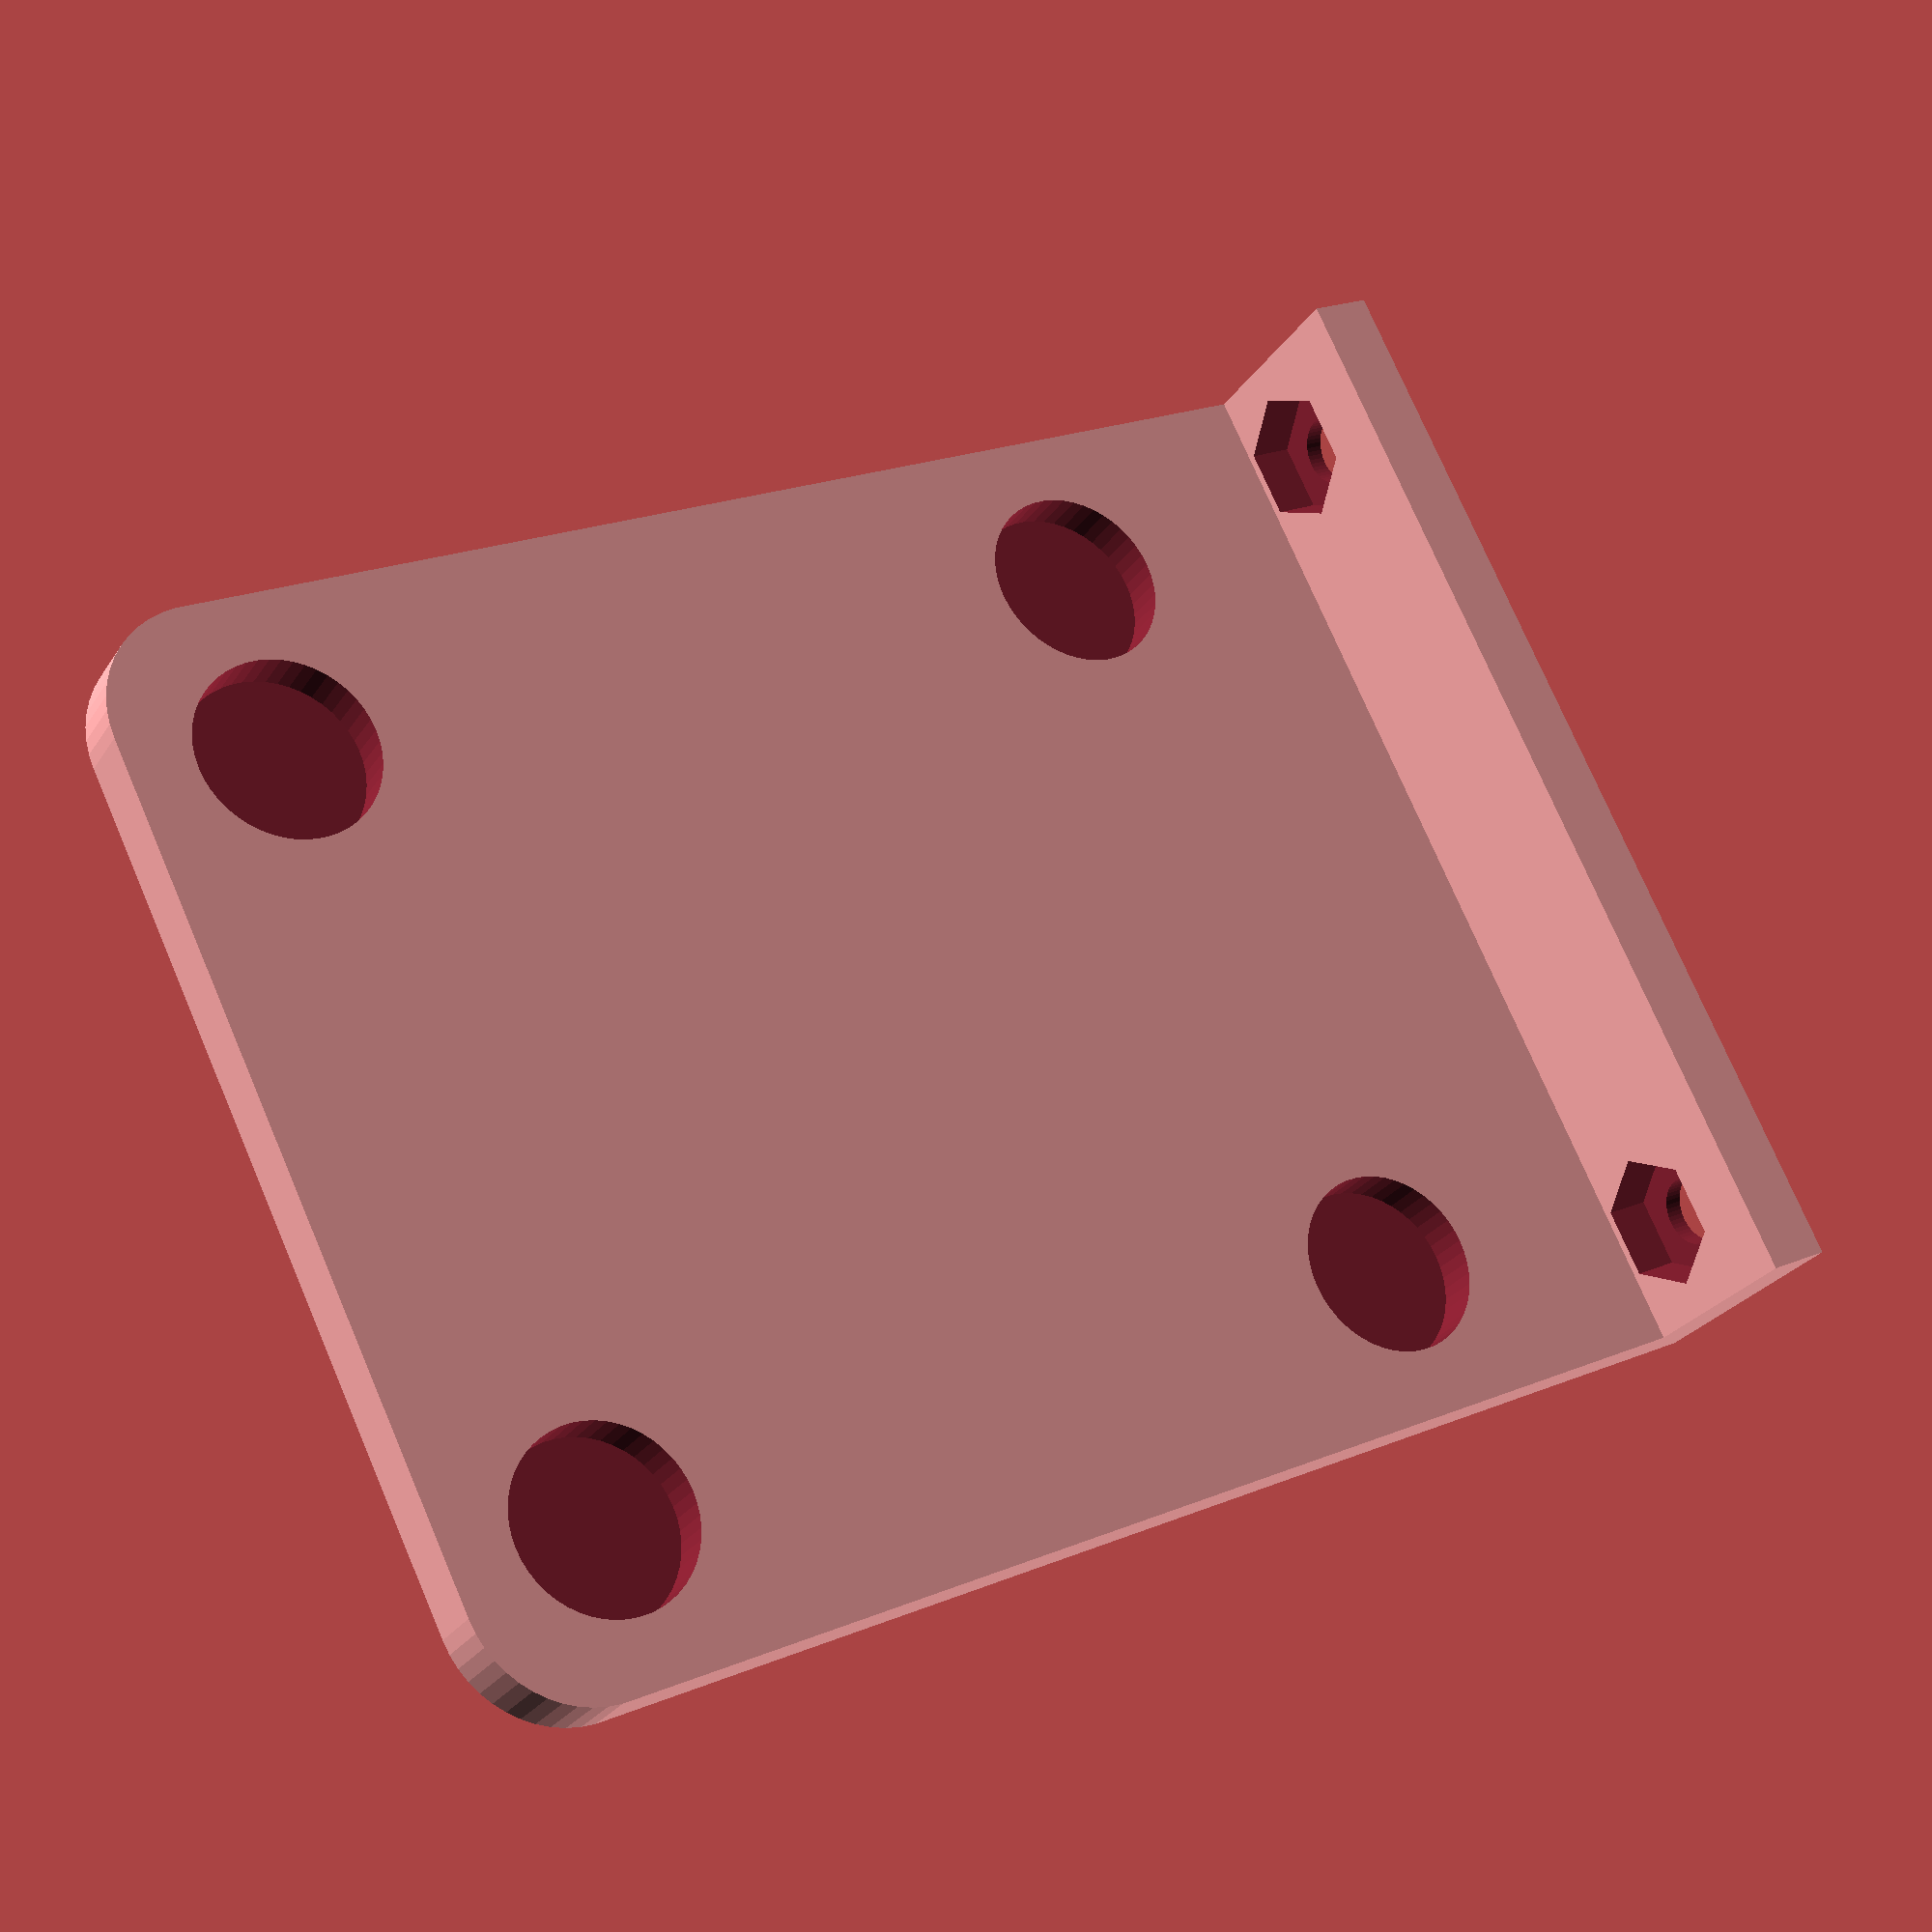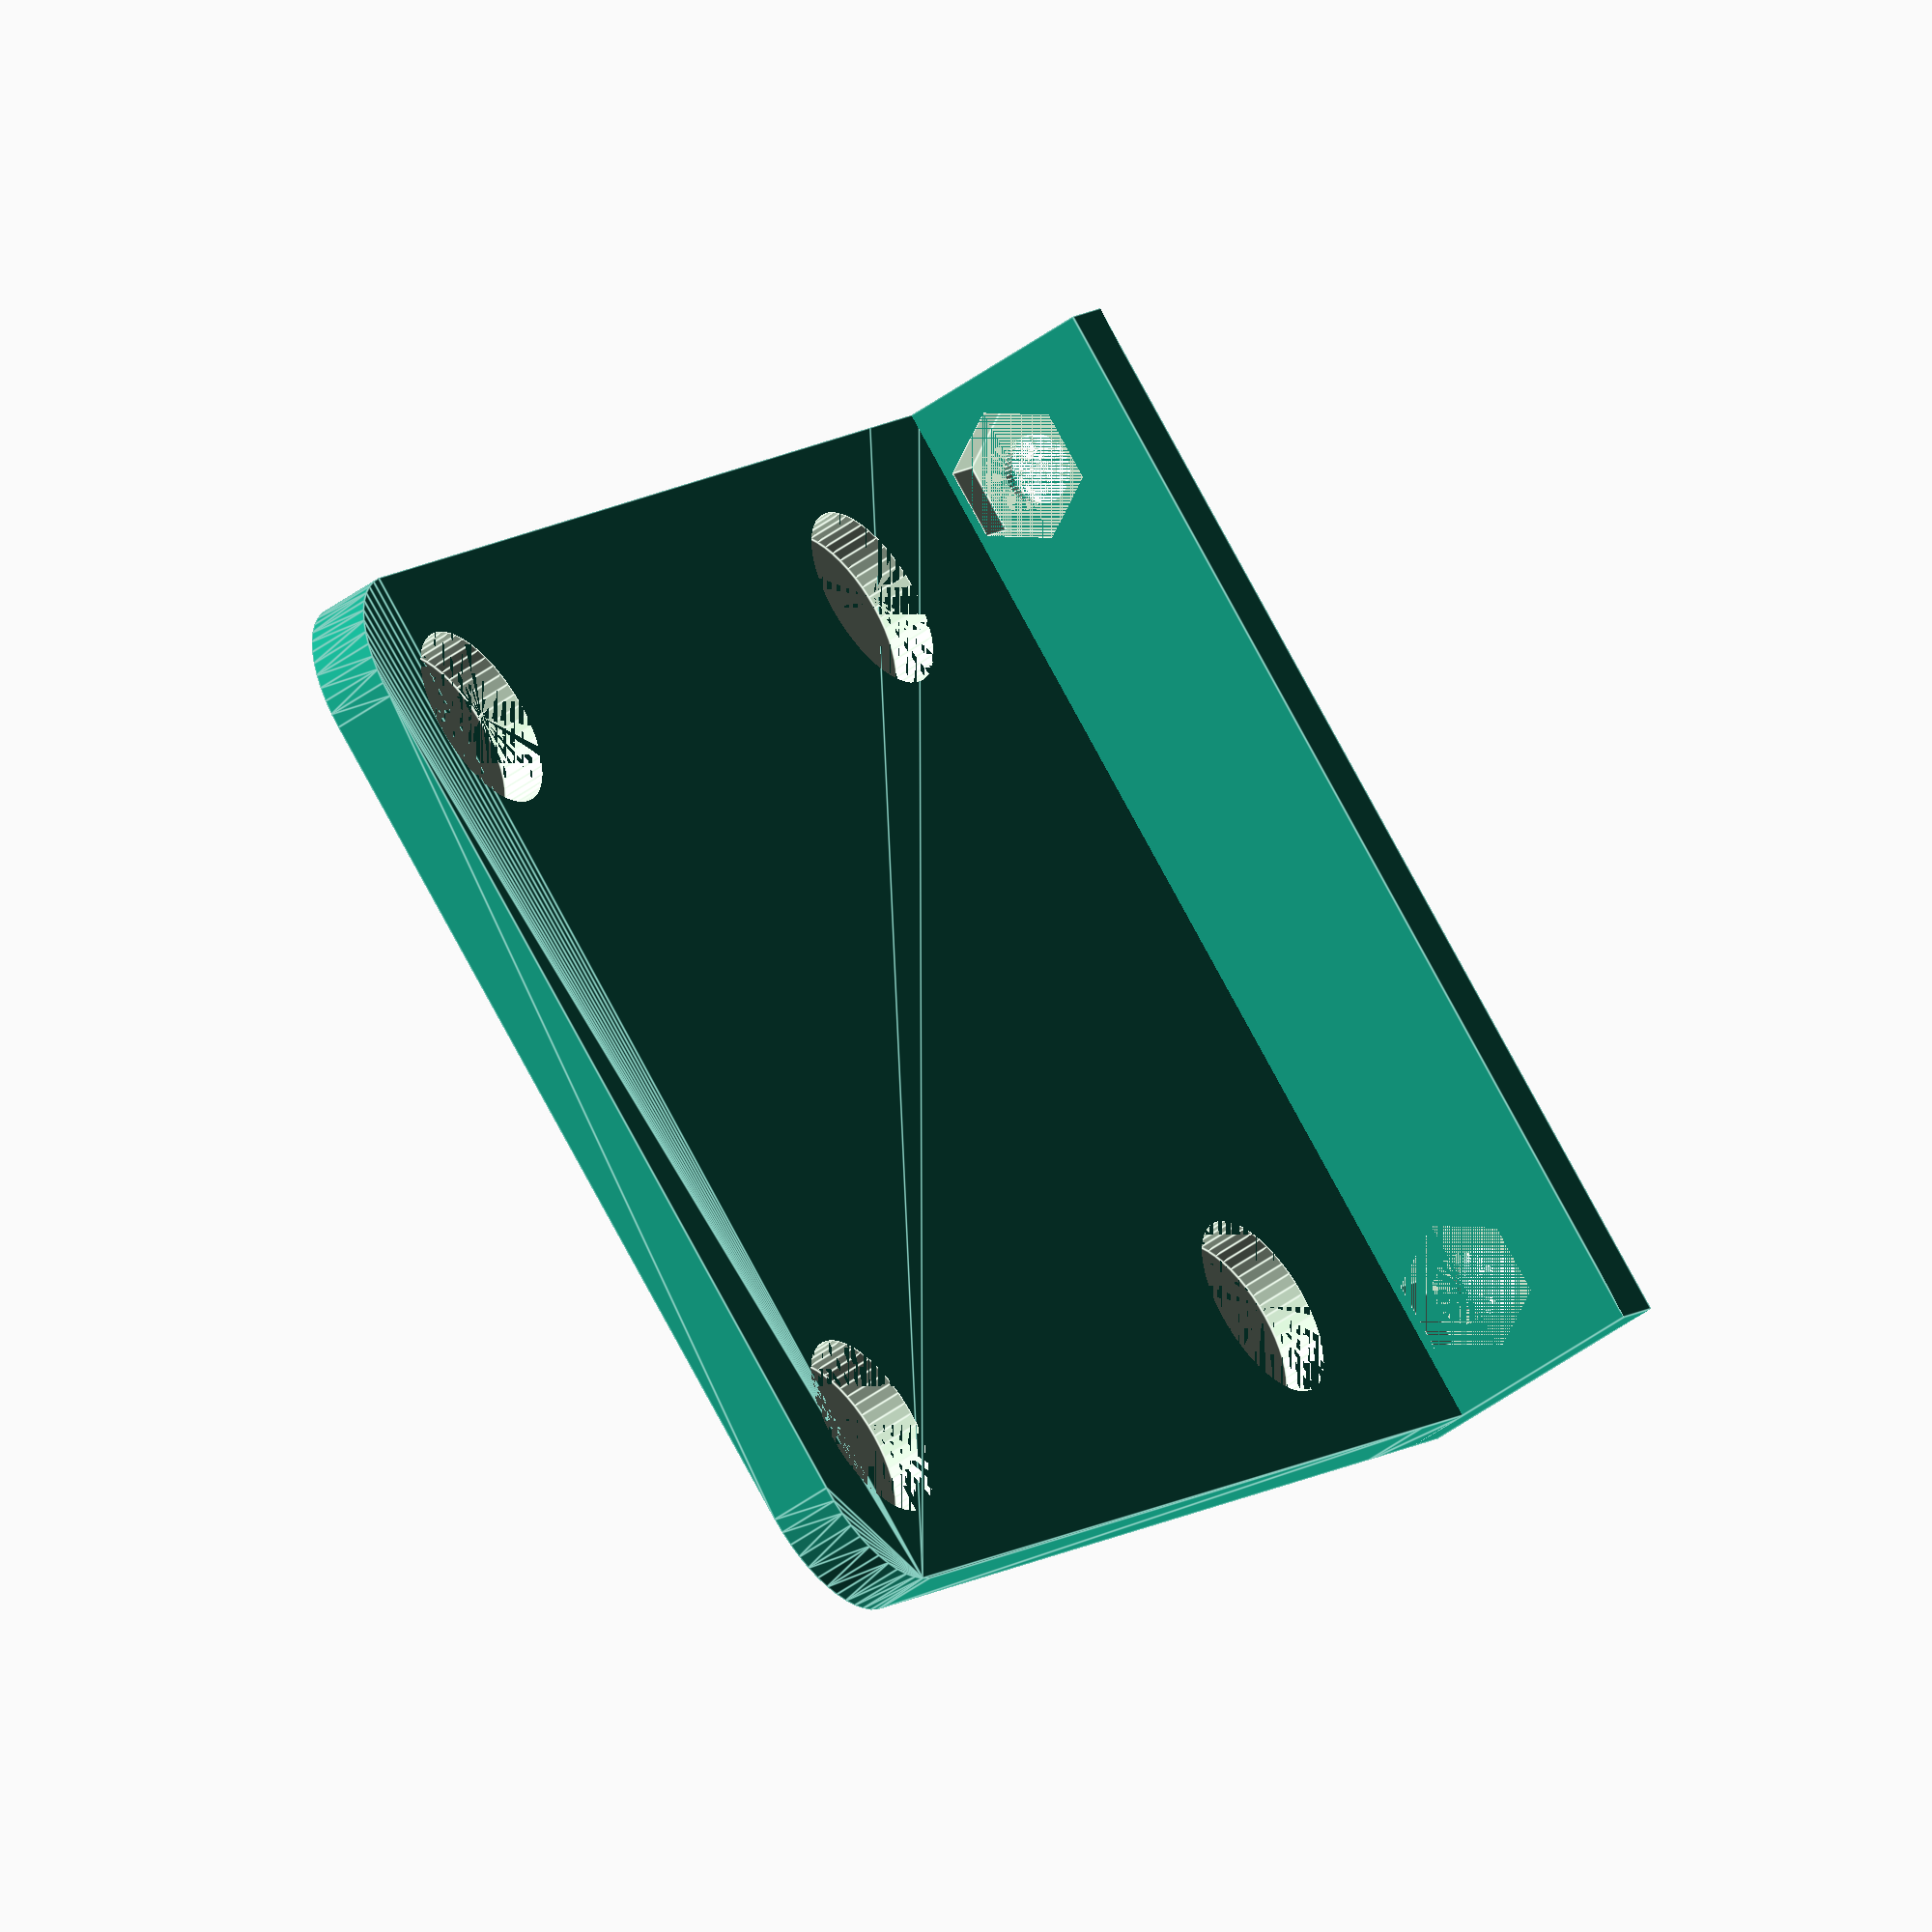
<openscad>
// Title:        Parametric Homematic magnet mount
// Version:      1.0.0
// Release Date: 2018-05-31
// Author:       Klaus Moser


// Variables
/////////////

/* [General] */

// mounting type
mounting_type = 1; // [0:none, 0:magnets, 1: screws]

// Wall width
wall_width = .8;


/* [Sensor] */

// Sensor width
sensor_width = 48;

// Sensor width
sensor_depth = 11.5;

// Mounting hole distance for sensor
sensor_screw_distance = 39;


/* [Mounting base] */

// Base mounting plate depth
base_width = 60;

// Corner radius
corner_radius = 5;

// Distance of the magnets/screws to the border
border_distance = 2;

// Magnets/screws x - distance divider, (total_width / this value)
distance_divider = 3;


/* [Magnets] */

// Diameter of the magnet
magnet_dimeter = 8.1; // 7.89

// Height of the magnet
magnet_height = 2; // 1.94


/* [Sensor screws] */

// Sensor screw hole diameter
sensor_screw_hole_diameter = 3;

// Nut diameter
sensor_nut_hole_diameter = 6; // 5.6

// Nut height
sensor_nut_hole_height = 2; // 1.93


/* [Mounting screws] */

// Mounting screw hole diameter
mounting_screw_hole_diameter = 3;

// Mounting screw head diameter
mounting_screw_head_diameter = 6;

// Mounting screw head height
mounting_screw_head_height = 3;


/* [Misc] */

// Resolution
$fn = 50;

// Avoid artifacts
clearance = .001;


// Calculated values
//////////////////////
total_base_height = magnet_height + wall_width;
magnet_offset = corner_radius+border_distance;
magnet_distance = base_width - base_width/distance_divider;
screw_hole_offset = (sensor_width-sensor_screw_distance) / 2;


// Build
/////////
difference() {

    // Base
    baseMount();

    // Holes for magnets
    if (mounting_type == 1) {
        translate([
            magnet_offset,
            magnet_offset,
            total_base_height-magnet_height
        ]) {
            cylinder(d=magnet_dimeter,h=magnet_height+clearance);
        }
        translate([
            magnet_offset,
            sensor_width-magnet_offset,
            total_base_height-magnet_height
        ]) {
            cylinder(d=magnet_dimeter,h=magnet_height+clearance);
        }
        translate([
            magnet_offset+magnet_distance,
            sensor_width-magnet_offset,
            total_base_height-magnet_height
        ]) {
            cylinder(d=magnet_dimeter,h=magnet_height+clearance);
        }
        translate([
            magnet_offset+magnet_distance,
            magnet_offset,
            total_base_height-magnet_height
        ]) {
            cylinder(d=magnet_dimeter,h=magnet_height+clearance);
        }
    }
    
    // Holes for screws
    if (mounting_type == 2) {

        translate_z = total_base_height-mounting_screw_head_height+clearance;

        translate([
            magnet_offset,
            magnet_offset,
            translate_z
        ]) {
            sunkScrewHole();
        }
        translate([
            magnet_offset,
            sensor_width-magnet_offset,
            translate_z
        ]) {
            sunkScrewHole();
        }
        translate([
            magnet_offset+magnet_distance,
            sensor_width-magnet_offset,
            translate_z
        ]) {
            sunkScrewHole();
        }
        translate([
            magnet_offset+magnet_distance,
            magnet_offset,
            translate_z
        ]) {
            sunkScrewHole();
        }
    }
    
    // Screw holes for sensor
    translate([base_width-wall_width-clearance,screw_hole_offset,sensor_depth/2]) {
        rotate(90, [0,1,0]) {
            screwHole();
            translate([0,sensor_screw_distance,0]) {
                screwHole();
            }
        }
    }
}


// Modules
////////////
module baseMount() {
    union() {
        roundedRectangle(base_width, sensor_width, total_base_height, corner_radius);
        translate([base_width-wall_width,0,sensor_depth]) {
            rotate(90, [0,1,0]) {
                cube([sensor_depth, sensor_width, total_base_height]);
            }
        }
    }
}
module roundedRectangle(width, depth, height, radius) {
    hull () {    
        translate([radius,radius,0]) {
            cylinder(h=height, r=radius, $fn=50);
        }
        translate([radius,depth-radius,0]) {
            cylinder(h=height, r=radius, $fn=50);
        }
        translate([width-radius,depth-radius,0]) {
            cube([radius,radius,height]);
        }
        translate([width-radius,0,0]) {
            cube([radius,radius,height]);
        }
    }
}
module screwHole() {
    rotate(90, [0,0,1]) {
        cylinder(d=sensor_screw_hole_diameter,h=total_base_height+2*clearance);
        cylinder(d=sensor_nut_hole_diameter,h=sensor_nut_hole_height+clearance, $fn=6);
    }
}

module sunkScrewHole() {
    cylinder(
        d1=mounting_screw_hole_diameter,
        d2=mounting_screw_head_diameter,
        h=mounting_screw_head_height+2*clearance
    );
    cylinder(
        d=mounting_screw_hole_diameter,
        h=mounting_screw_head_height+2*clearance
    );
}

</openscad>
<views>
elev=206.7 azim=154.0 roll=206.0 proj=p view=wireframe
elev=228.7 azim=130.4 roll=230.9 proj=o view=edges
</views>
